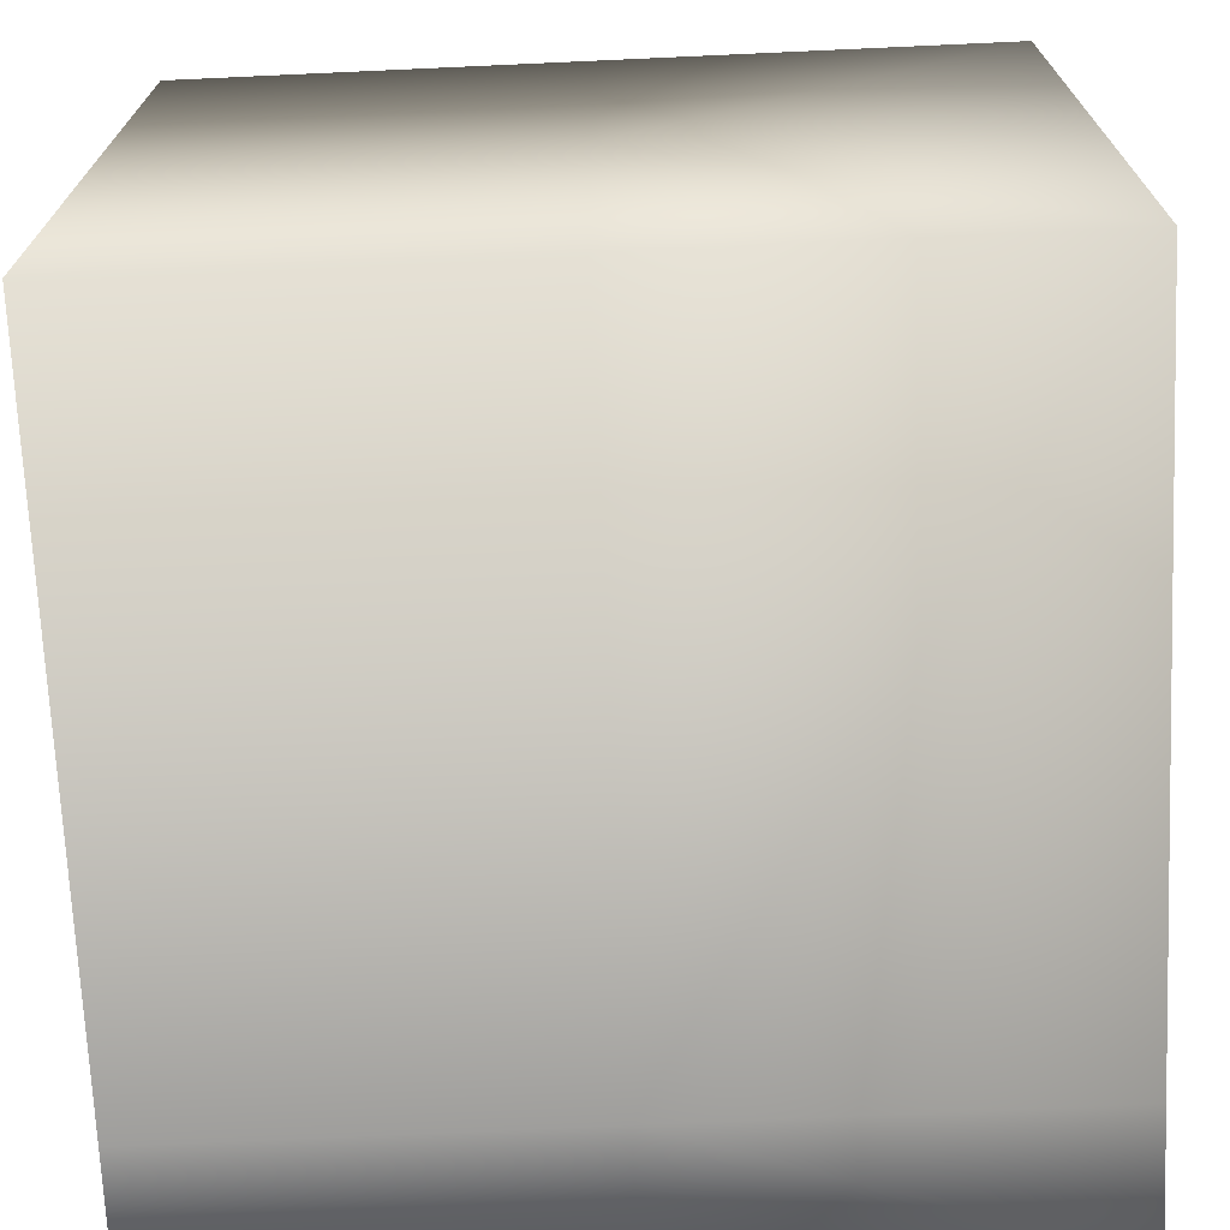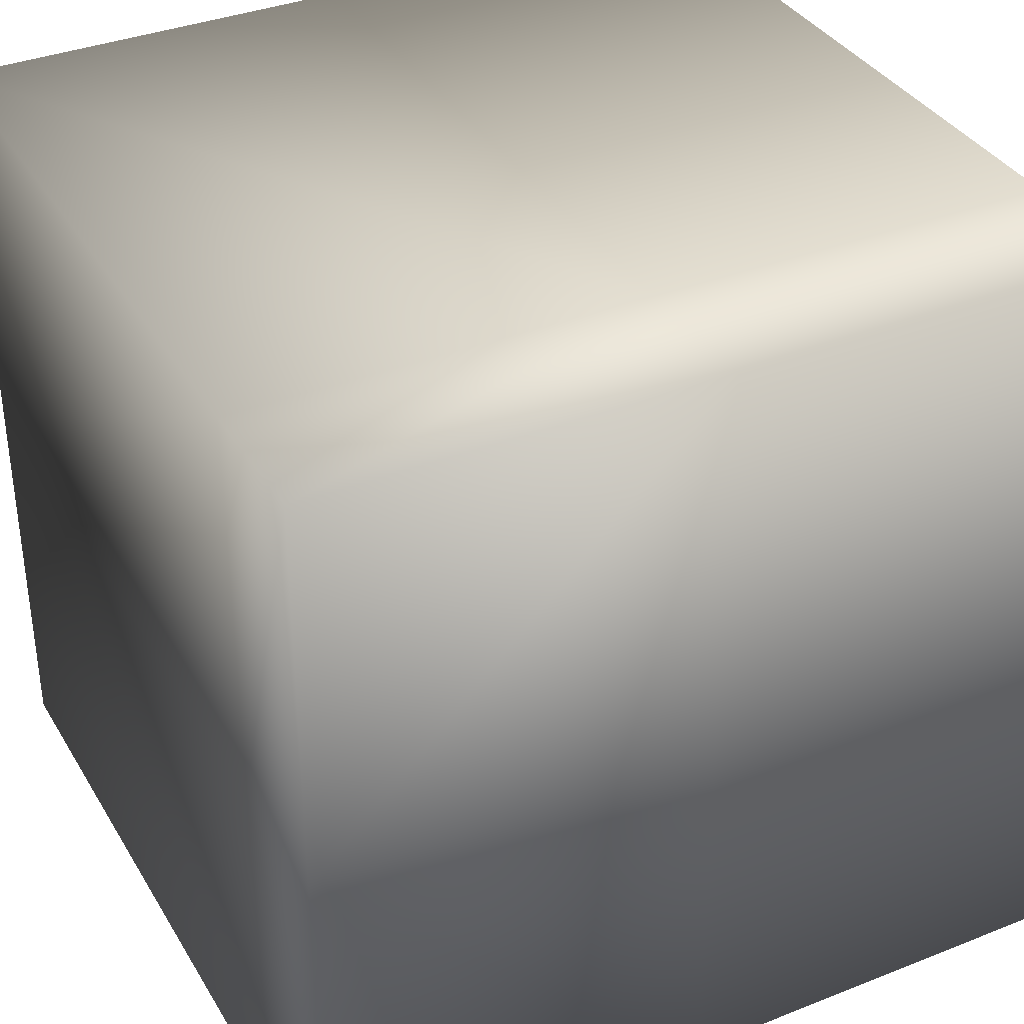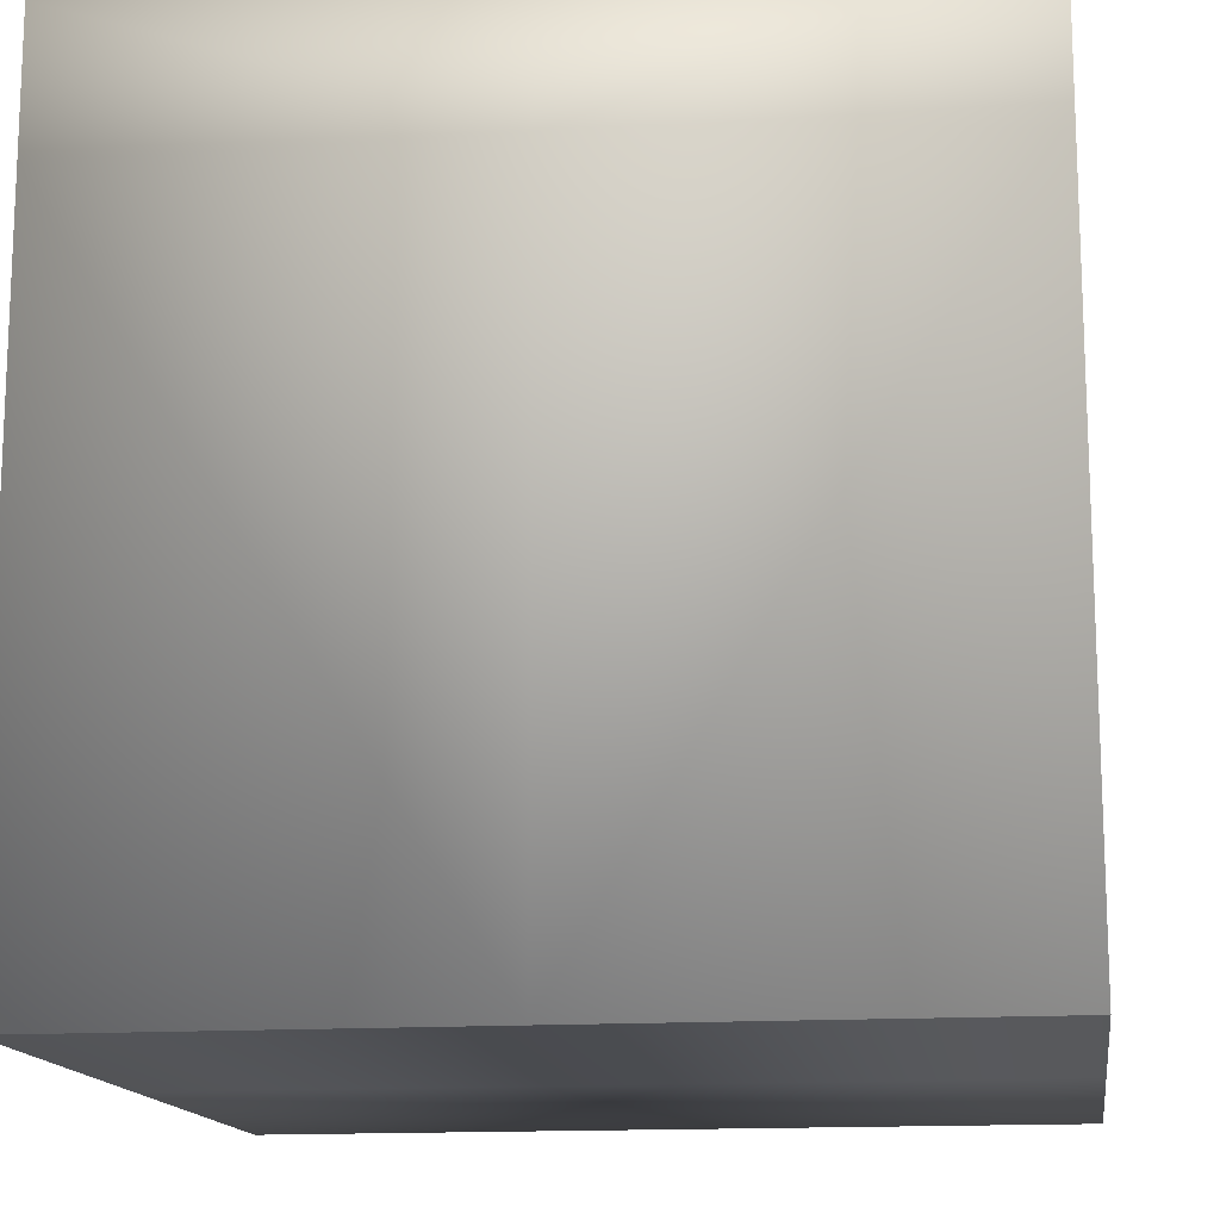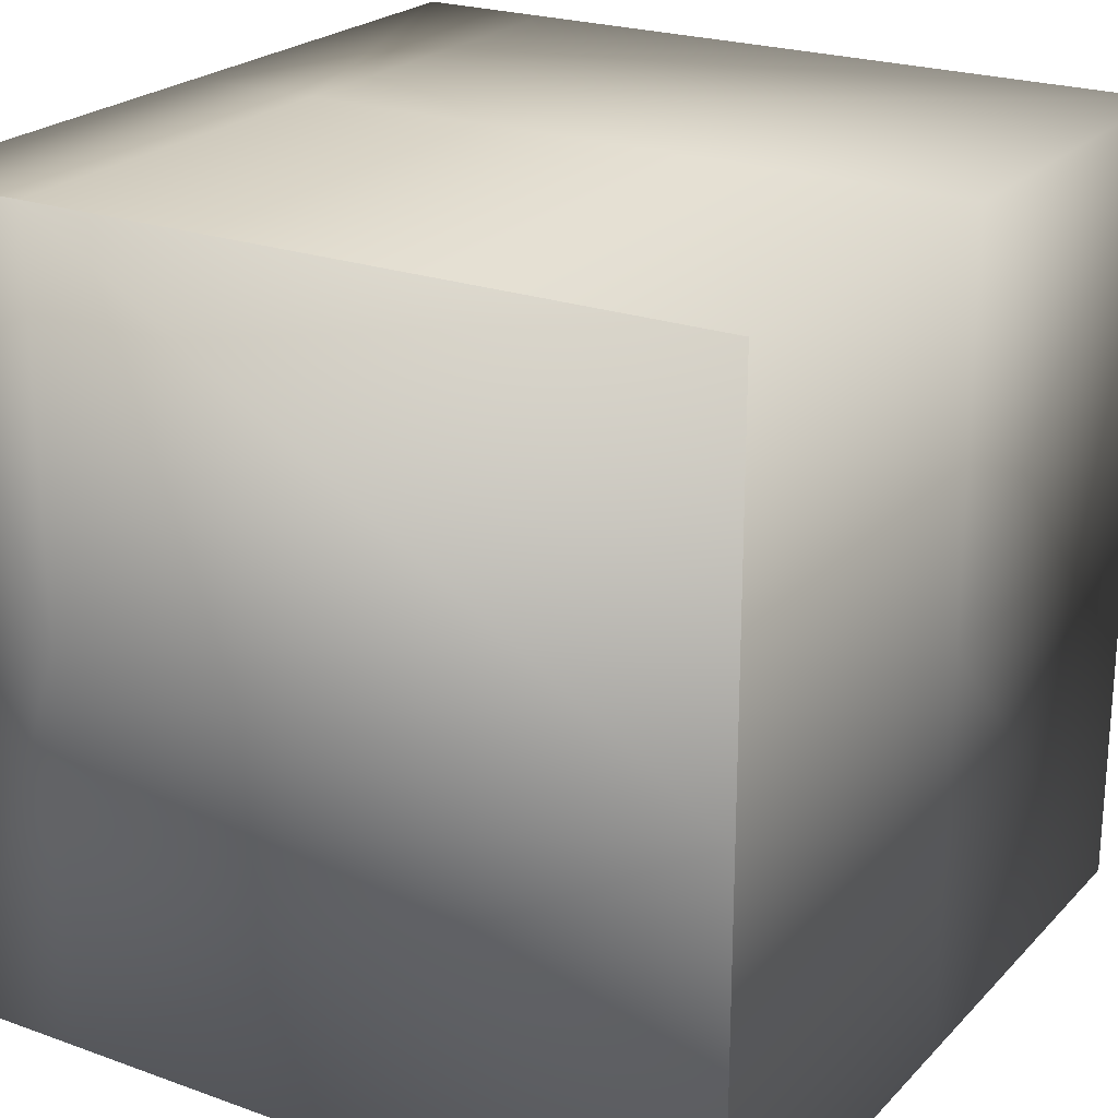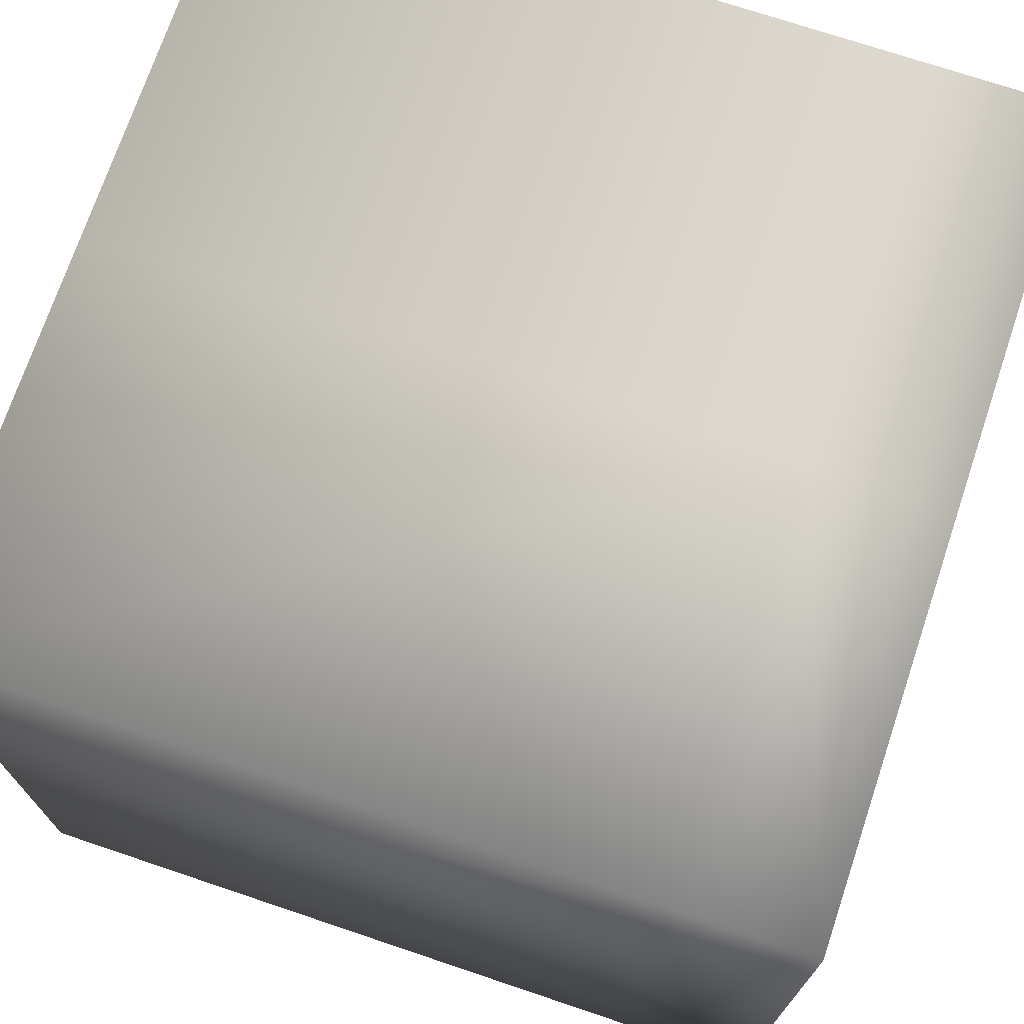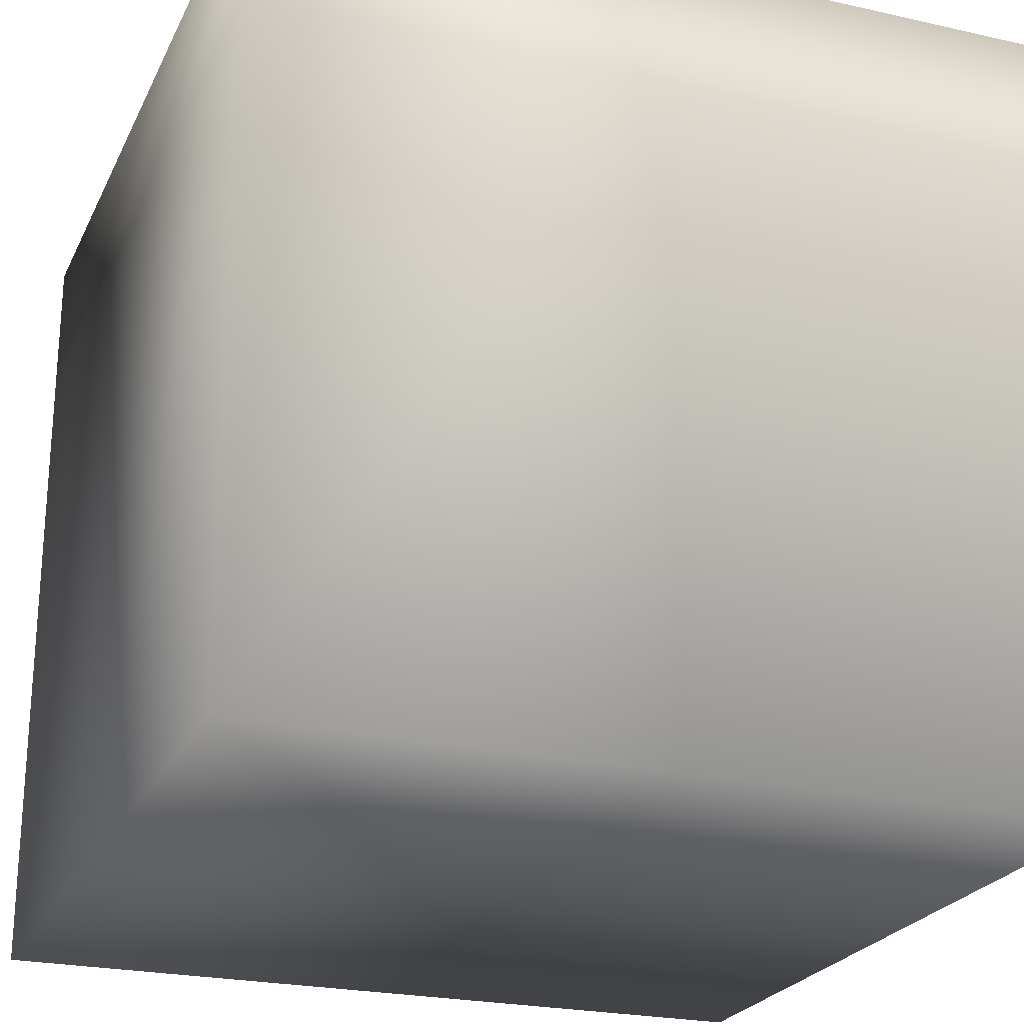
<metadata>
{"format":"obj","ext":"obj","renderer":"f3d","projection":"perspective","resolution":1024,"background":"white","views":[{"elev":-70.9,"azim":2.6,"up":"+Z"},{"elev":36.2,"azim":152.7,"up":"+Z"},{"elev":-14.5,"azim":-81.8,"up":"+Y"},{"elev":22.9,"azim":-58.5,"up":"+Z"},{"elev":72.4,"azim":108.6,"up":"+Z"},{"elev":-23.9,"azim":159.4,"up":"+Y"}]}
</metadata>
<code>
v  50 100 -0
v  50 100 -50
v  -0 100 -50
v  -0 100 -0
v  -0 -0 -50
v  0 -0 -0
v  -0 83.22 -0
v  -0 83.22 -50
v  50 0 -0
v  50 83.22 -0
v  50 0 -50
v  50 100 -100
v  0 100 -100
v  0 83.22 -100
v  0 -0 -100
v  50 83.22 -100
v  50 0 -100
v  100 100 0
v  100 100 -50
v  100 0 -50
v  100 83.22 -50
v  100 83.22 0
v  100 0 0
v  100 100 -100
v  100 0 -100
v  100 83.22 -100
g base0
f 1 2 3
f 3 4 1
f 5 6 7
f 7 8 5
f 4 3 8
f 8 7 4
f 6 9 10
f 10 7 6
f 4 7 10
f 10 1 4
f 11 9 6
f 6 5 11
f 12 13 3
f 3 2 12
f 5 8 14
f 14 15 5
f 13 14 8
f 8 3 13
f 15 14 16
f 16 17 15
f 13 12 16
f 16 14 13
f 11 5 15
f 15 17 11
f 1 18 19
f 19 2 1
f 20 21 22
f 22 23 20
f 18 22 21
f 21 19 18
f 23 22 10
f 10 9 23
f 18 1 10
f 10 22 18
f 11 20 23
f 23 9 11
f 12 2 19
f 19 24 12
f 20 25 26
f 26 21 20
f 24 19 21
f 21 26 24
f 25 17 16
f 16 26 25
f 24 26 16
f 16 12 24
f 11 17 25
f 25 20 11
v  50 100 -0
v  50 100 -50
v  -0 100 -50
v  -0 100 -0
v  0 -0 -0
v  50 0 -0
v  50 83.22 -0
v  -0 83.22 -0
v  50 0 -50
v  -0 -0 -50
v  50 100 -100
v  0 100 -100
v  0 -0 -100
v  0 83.22 -100
v  50 83.22 -100
v  50 0 -100
v  100 100 0
v  100 100 -50
v  100 0 0
v  100 83.22 0
v  100 0 -50
v  100 100 -100
v  100 0 -100
v  100 83.22 -100
g base2
f 27 28 29
f 29 30 27
f 31 32 33
f 33 34 31
f 30 34 33
f 33 27 30
f 35 32 31
f 31 36 35
f 37 38 29
f 29 28 37
f 39 40 41
f 41 42 39
f 38 37 41
f 41 40 38
f 35 36 39
f 39 42 35
f 27 43 44
f 44 28 27
f 45 46 33
f 33 32 45
f 43 27 33
f 33 46 43
f 35 47 45
f 45 32 35
f 37 28 44
f 44 48 37
f 49 42 41
f 41 50 49
f 48 50 41
f 41 37 48
f 35 42 49
f 49 47 35
v  50 100 -0
v  50 100 -50
v  -0 100 -50
v  -0 100 -0
v  0 -0 -0
v  50 0 -0
v  50 83.22 -0
v  -0 83.22 -0
v  50 0 -50
v  -0 -0 -50
v  50 100 -100
v  0 100 -100
v  0 -0 -100
v  0 83.22 -100
v  50 83.22 -100
v  50 0 -100
v  100 100 0
v  100 100 -50
v  100 0 -50
v  100 83.22 -50
v  100 83.22 0
v  100 0 0
v  100 100 -100
v  100 0 -100
v  100 83.22 -100
g base1
f 51 52 53
f 53 54 51
f 55 56 57
f 57 58 55
f 54 58 57
f 57 51 54
f 59 56 55
f 55 60 59
f 61 62 53
f 53 52 61
f 63 64 65
f 65 66 63
f 62 61 65
f 65 64 62
f 59 60 63
f 63 66 59
f 51 67 68
f 68 52 51
f 69 70 71
f 71 72 69
f 67 71 70
f 70 68 67
f 72 71 57
f 57 56 72
f 67 51 57
f 57 71 67
f 59 69 72
f 72 56 59
f 61 52 68
f 68 73 61
f 69 74 75
f 75 70 69
f 73 68 70
f 70 75 73
f 74 66 65
f 65 75 74
f 73 75 65
f 65 61 73
f 59 66 74
f 74 69 59

</code>
